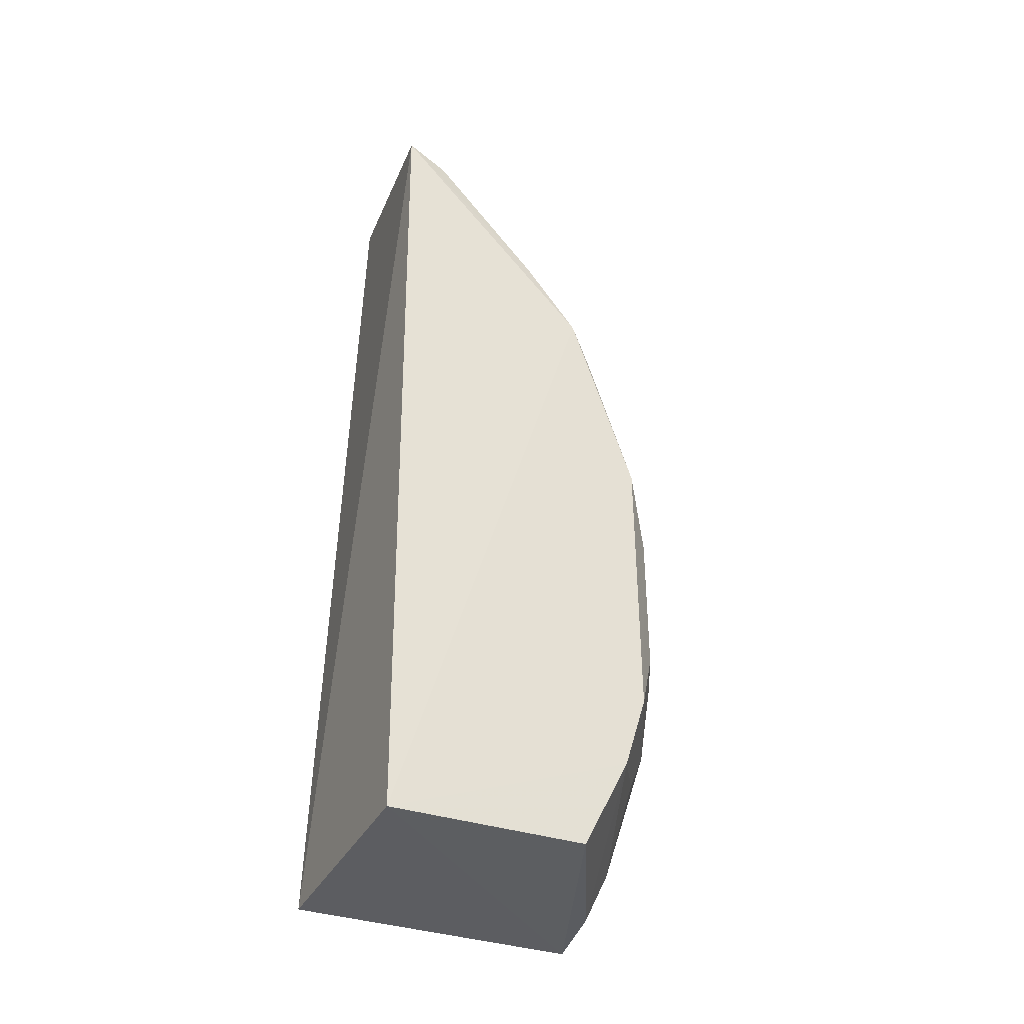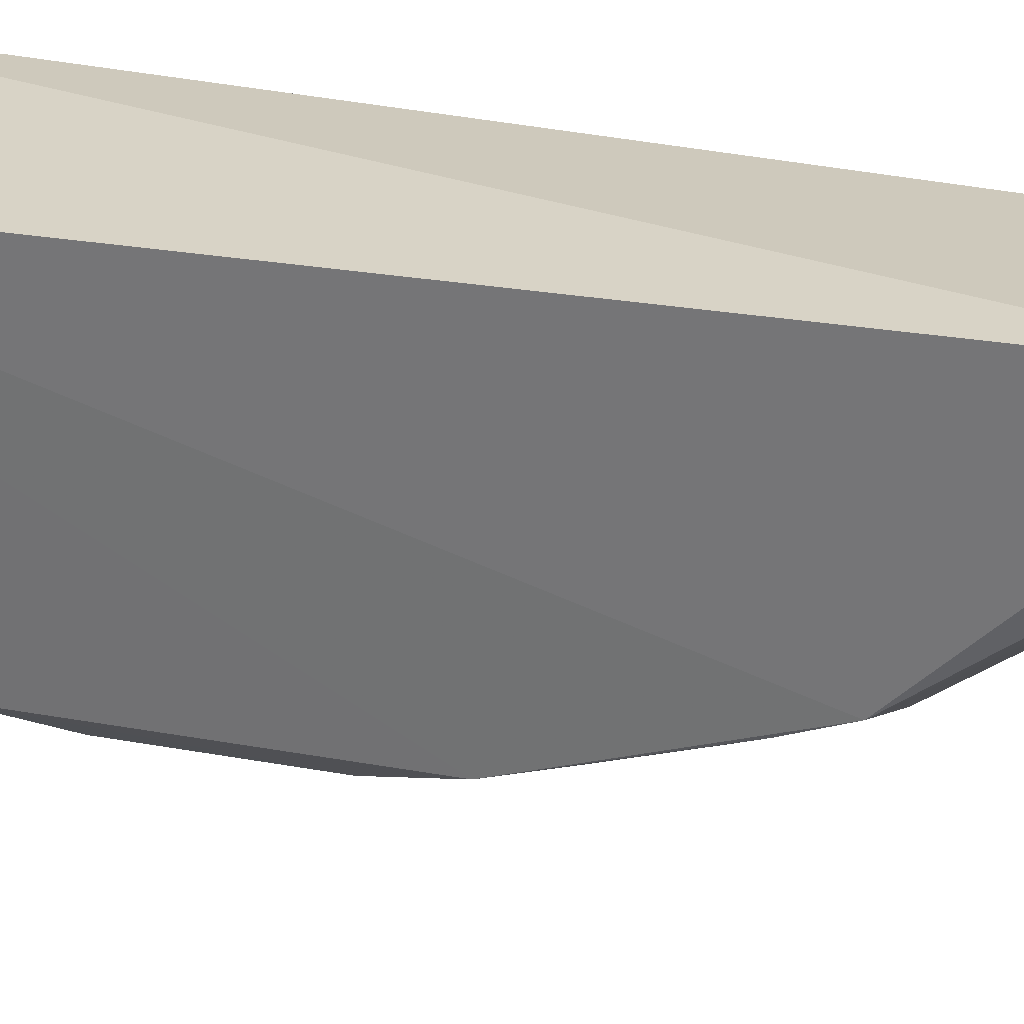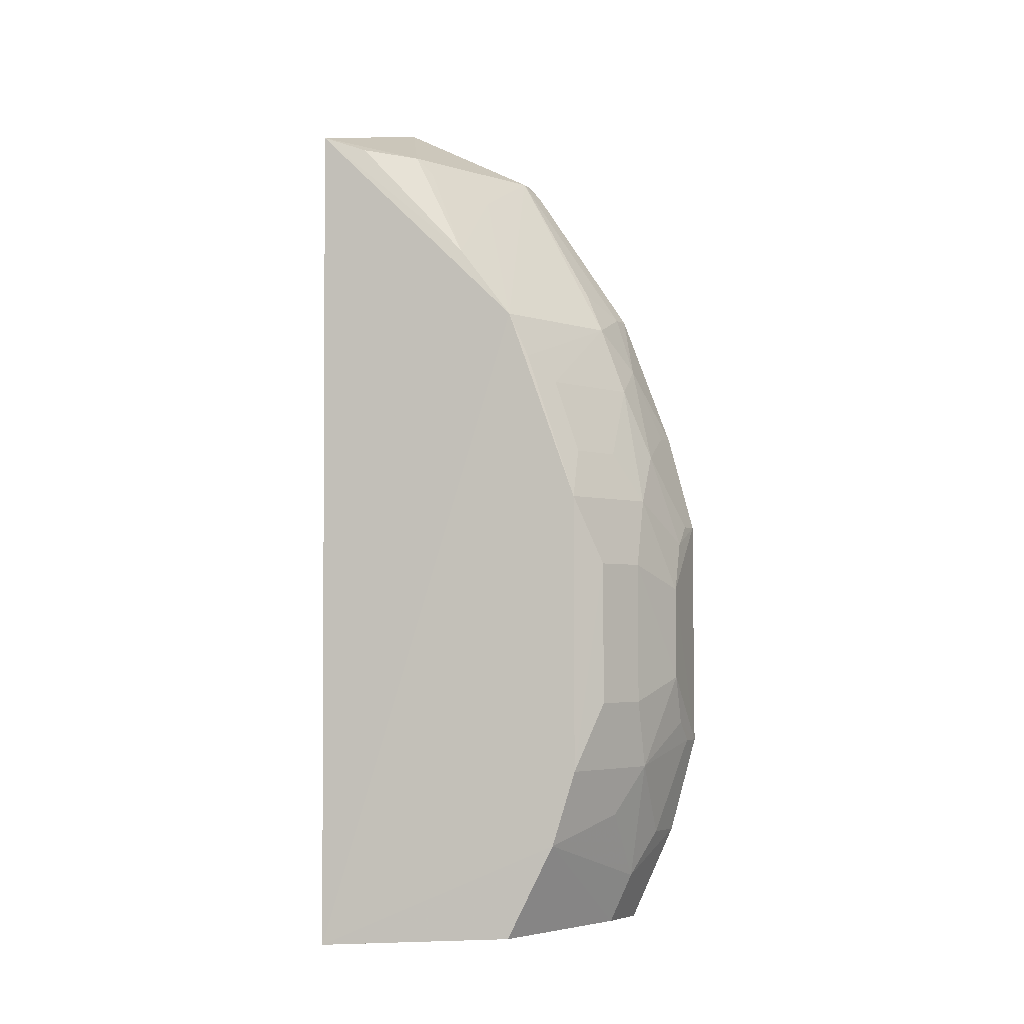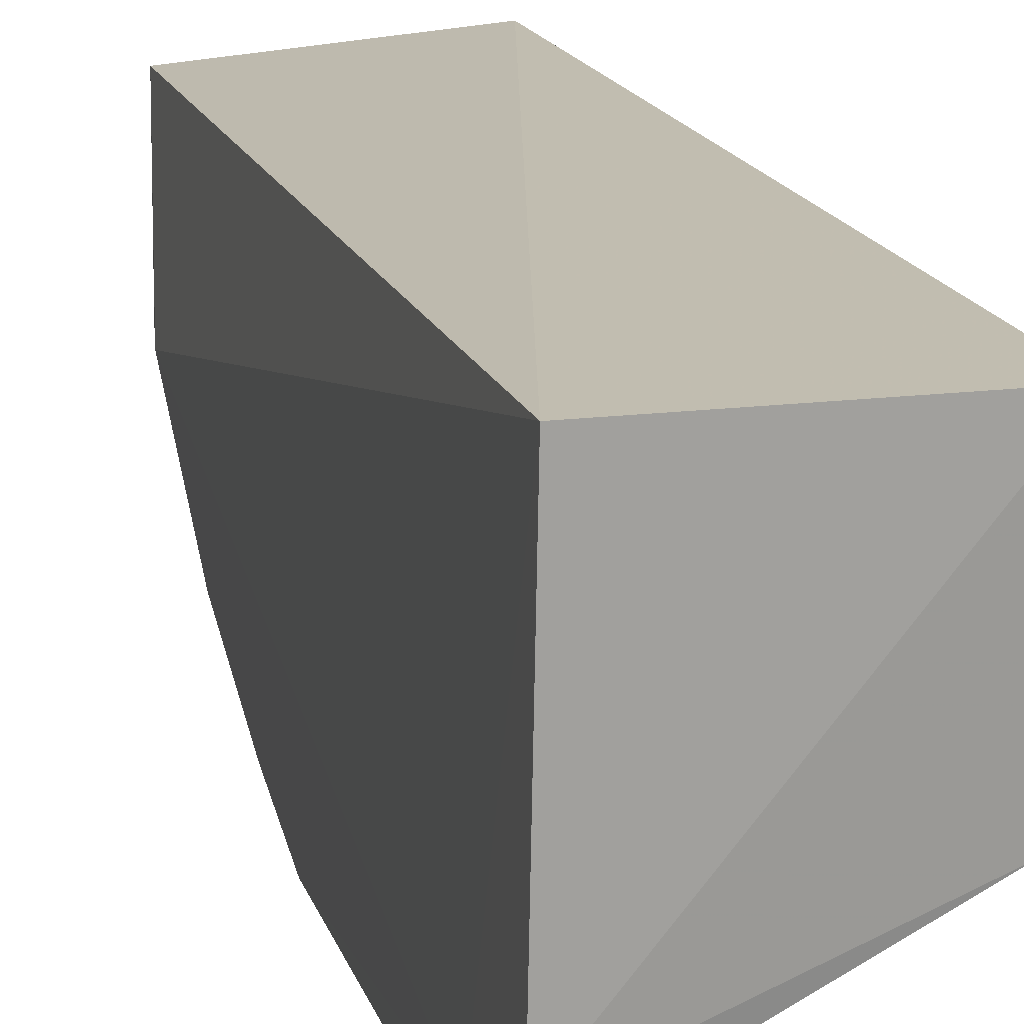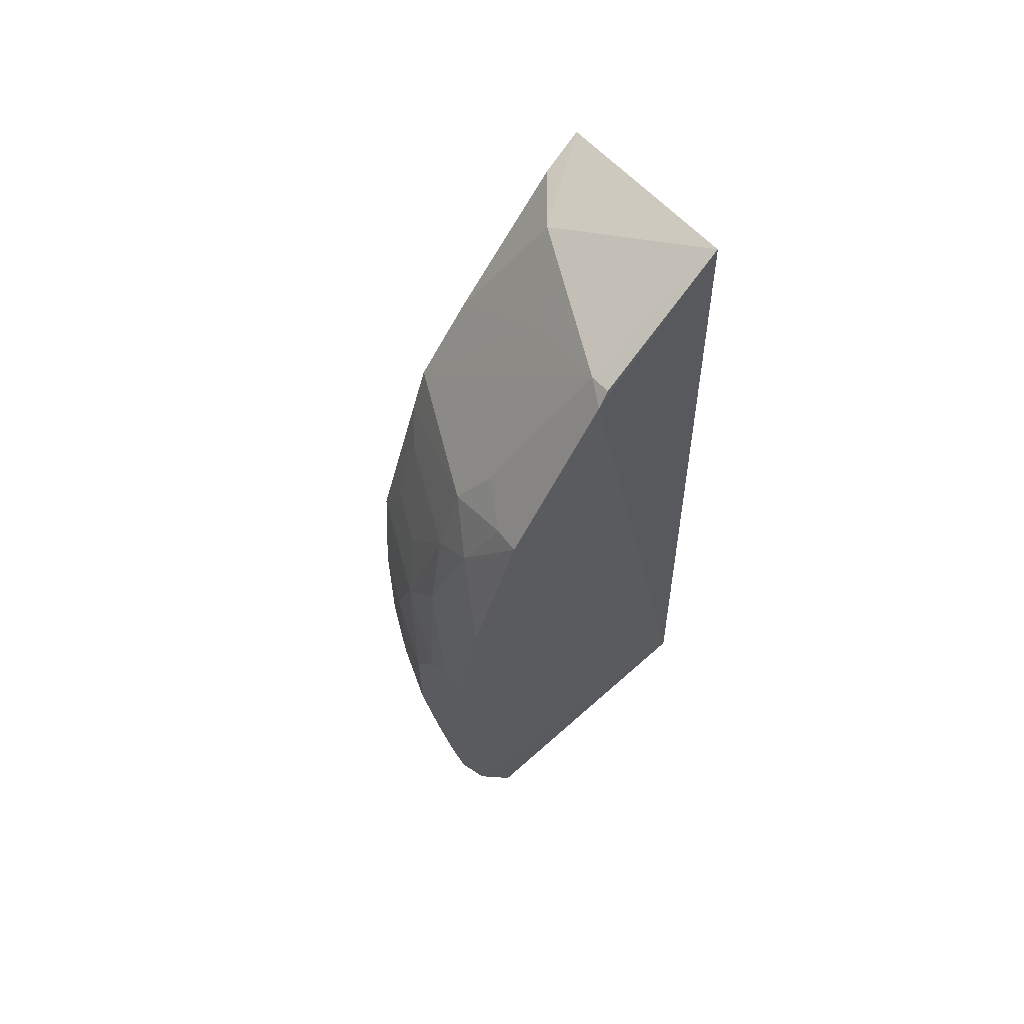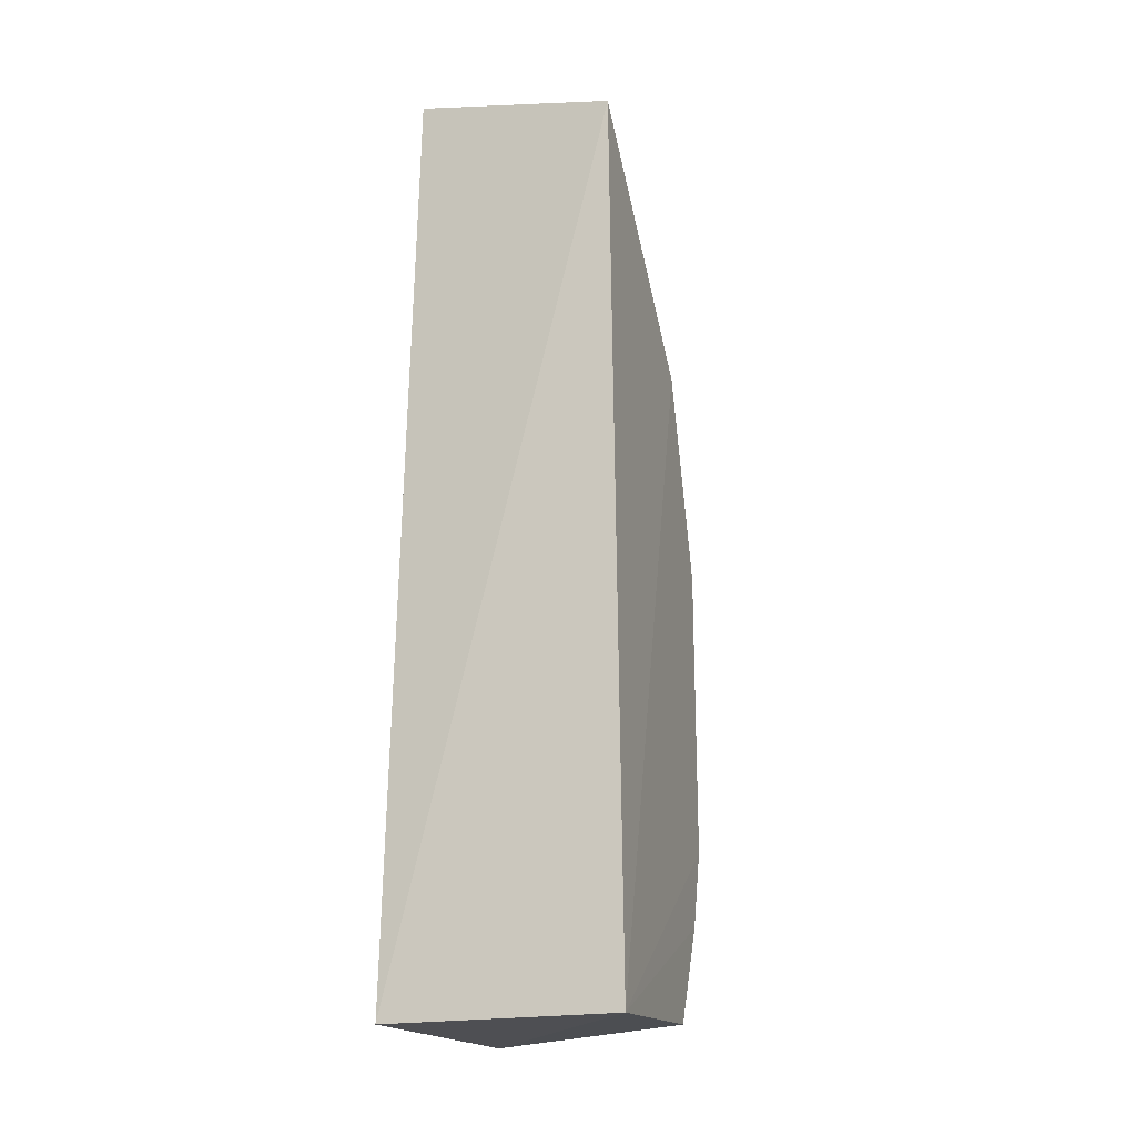
<metadata>
{"format":"obj","ext":"obj","renderer":"f3d","projection":"perspective","resolution":1024,"background":"white","views":[{"elev":-37.8,"azim":-115.1,"up":"+Z"},{"elev":28.2,"azim":-74.0,"up":"+Y"},{"elev":-3.9,"azim":-73.2,"up":"+Z"},{"elev":16.3,"azim":165.2,"up":"+Y"},{"elev":63.4,"azim":48.1,"up":"+Z"},{"elev":-19.9,"azim":-159.4,"up":"+Z"}]}
</metadata>
<code>
v -0.09618 -0.4779 0.03968
v -0.09668 -0.4356 -0.2238
v -0.1048 -0.2776 0.3254
v -0.2307 -0.2613 0.292
v -0.2253 -0.4282 -0.1175
v -0.09848 -0.2652 -0.2291
v -0.1347 -0.4141 0.1965
v -0.111 -0.476 -0.1035
v -0.2348 -0.2652 -0.2291
v -0.0956 -0.3695 0.2753
v -0.2251 -0.4279 0.05307
v -0.1411 -0.4441 -0.1904
v -0.09624 -0.4782 -0.1041
v -0.09607 -0.462 -0.1644
v -0.09581 -0.4304 0.1835
v -0.198 -0.3138 0.2826
v -0.1493 -0.4429 0.1275
v -0.1412 -0.475 -0.003383
v -0.2272 -0.3868 0.1696
v -0.1649 -0.459 -0.1176
v -0.2268 -0.3857 -0.221
v -0.1257 -0.4577 -0.1632
v -0.1107 -0.4288 0.1824
v -0.1092 -0.3621 0.2828
v -0.09601 -0.4616 0.1
v -0.1647 -0.4586 0.05319
v -0.1412 -0.4752 -0.06093
v -0.2099 -0.443 0.01143
v -0.2265 -0.2877 0.2828
v -0.149 -0.4275 0.1696
v -0.2097 -0.4121 0.1273
v -0.2259 -0.4143 -0.1633
v -0.1397 -0.4301 -0.2211
v -0.09694 -0.3622 0.2839
v -0.1645 -0.3525 0.2571
v -0.141 -0.4588 0.08409
v -0.1258 -0.4435 0.1438
v -0.126 -0.4749 -0.09121
v -0.1798 -0.4585 -0.07577
v -0.1797 -0.4583 0.01145
v -0.226 -0.3542 0.2122
v -0.2253 -0.3983 0.1425
v -0.1793 -0.4423 0.08314
v -0.1795 -0.4426 -0.1476
v -0.126 -0.4748 0.0269
v -0.1108 -0.4595 0.09942
v -0.21 -0.4431 -0.07574
v -0.1951 -0.3237 0.2722
v -0.2095 -0.4269 0.08308
v -0.111 -0.4757 0.0391
f 6 4 3
f 9 4 6
f 9 6 2
f 10 6 3
f 11 9 5
f 14 2 6
f 14 6 10
f 14 1 13
f 14 12 2
f 15 14 10
f 16 3 4
f 18 13 1
f 19 4 9
f 19 9 11
f 21 9 2
f 22 12 14
f 22 20 12
f 22 8 20
f 22 14 13
f 22 13 8
f 23 15 10
f 24 3 16
f 24 23 10
f 24 7 23
f 25 1 14
f 25 14 15
f 27 13 18
f 28 11 5
f 29 16 4
f 30 24 19
f 30 7 24
f 30 23 7
f 31 17 30
f 32 20 5
f 32 5 9
f 32 9 21
f 33 21 2
f 33 2 12
f 33 32 21
f 33 12 32
f 34 24 10
f 34 10 3
f 34 3 24
f 35 19 24
f 36 17 26
f 37 25 15
f 37 15 23
f 37 23 30
f 37 30 17
f 37 17 36
f 38 27 20
f 38 20 8
f 38 8 13
f 38 13 27
f 39 5 20
f 39 20 27
f 40 18 26
f 40 26 11
f 40 11 28
f 40 39 27
f 40 27 18
f 41 16 29
f 41 19 35
f 41 29 4
f 41 4 19
f 42 19 11
f 42 31 30
f 42 30 19
f 43 26 17
f 43 17 31
f 44 32 12
f 44 12 20
f 44 20 32
f 45 36 26
f 45 26 18
f 45 18 1
f 46 37 36
f 46 25 37
f 46 36 1
f 46 1 25
f 47 28 5
f 47 5 39
f 47 40 28
f 47 39 40
f 48 41 35
f 48 16 41
f 48 35 24
f 48 24 16
f 49 42 11
f 49 31 42
f 49 43 31
f 49 11 26
f 49 26 43
f 50 45 1
f 50 1 36
f 50 36 45

</code>
